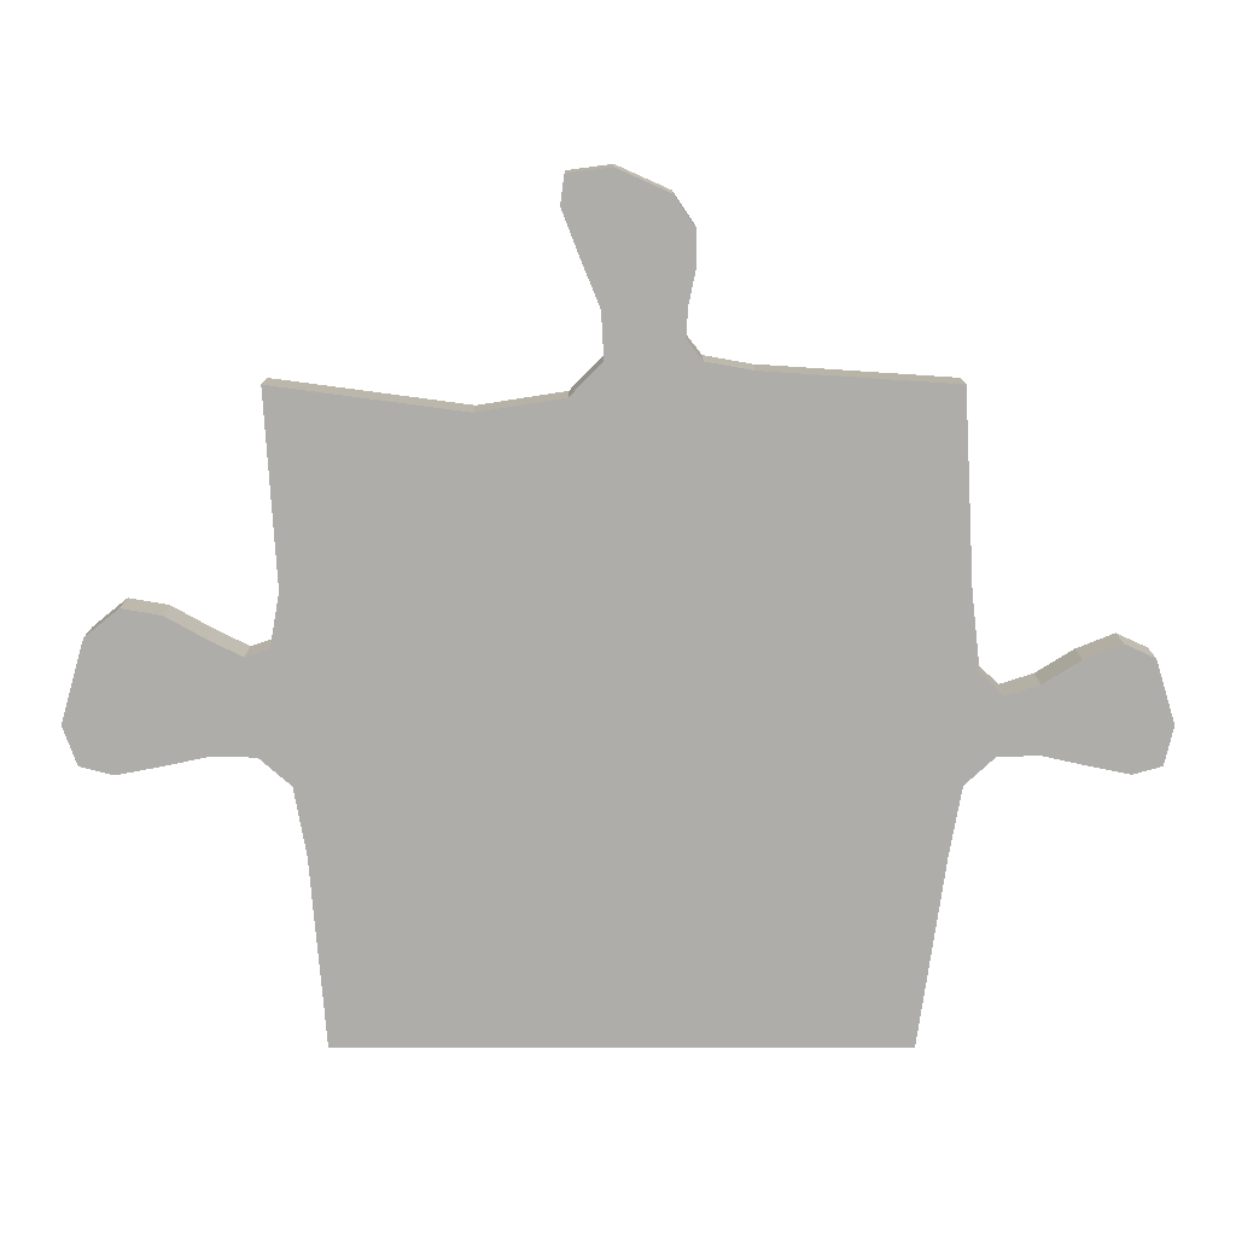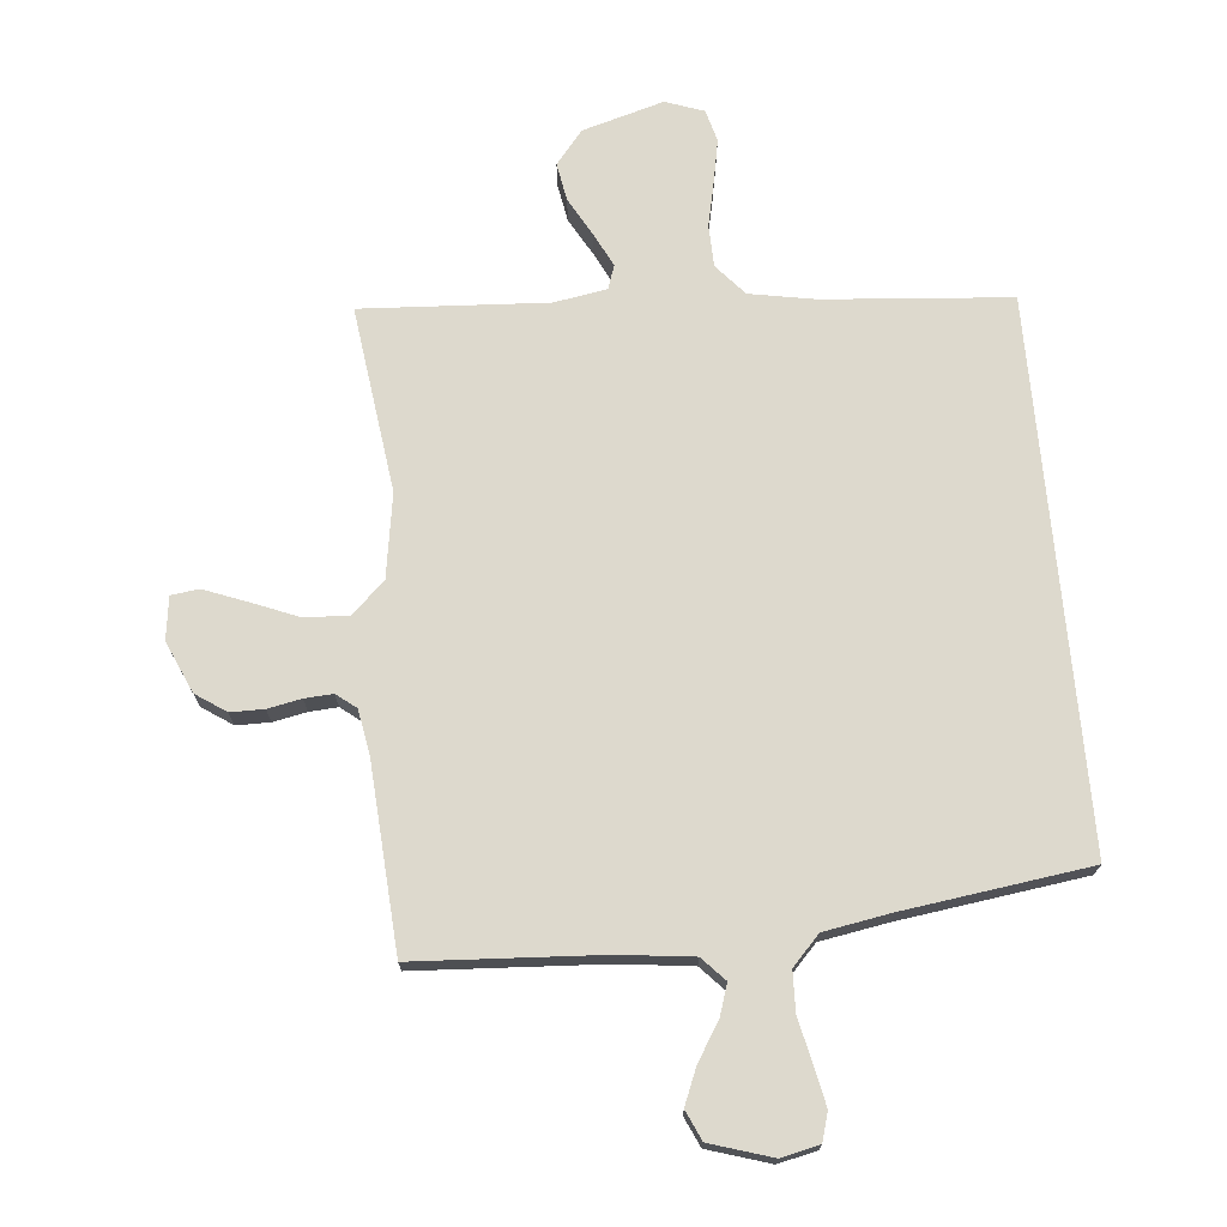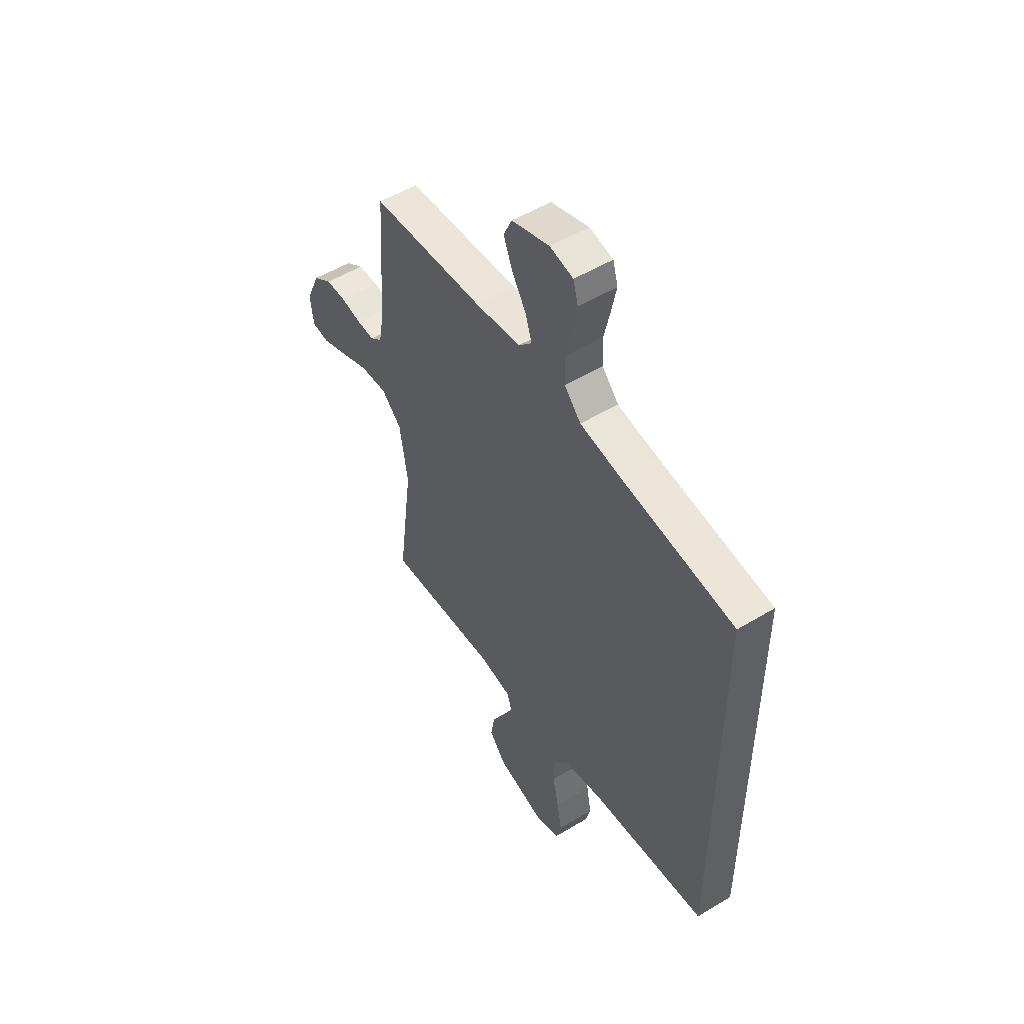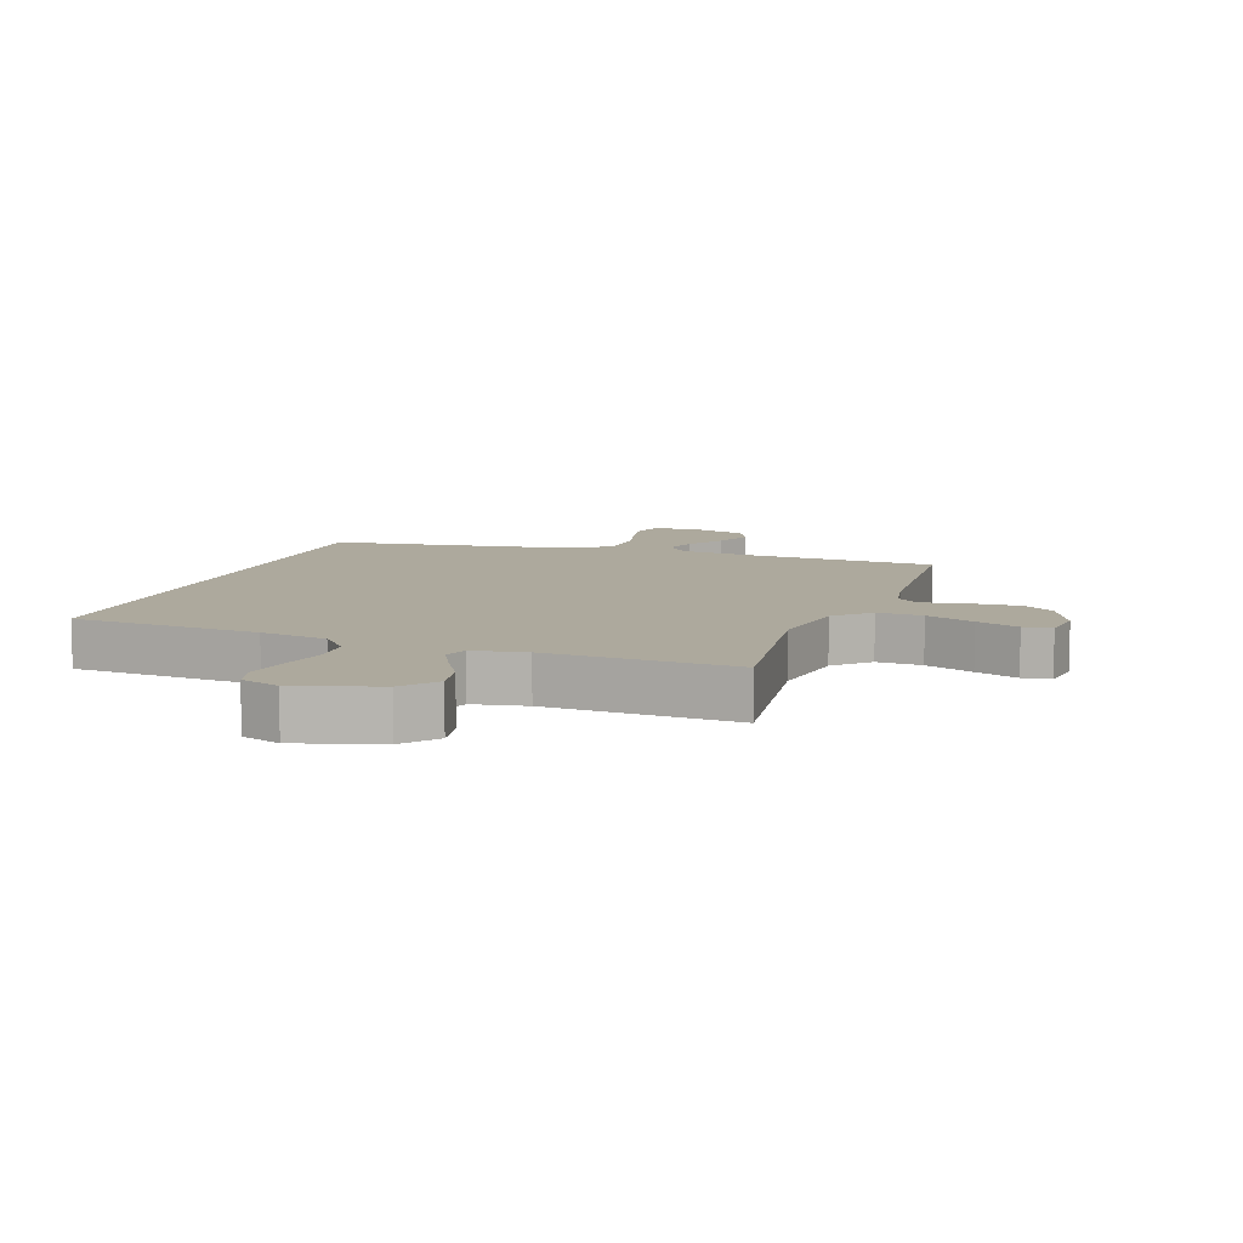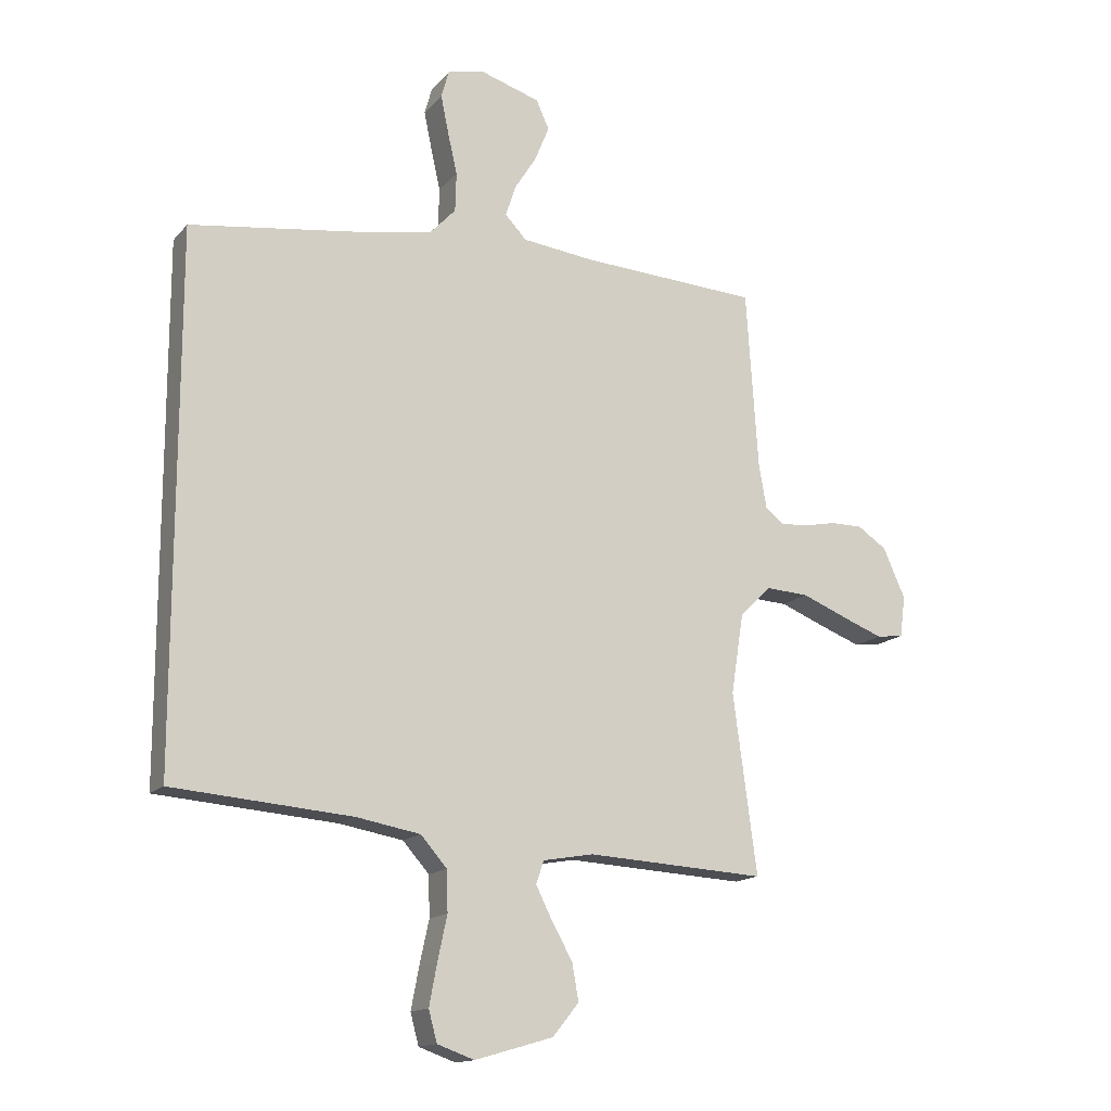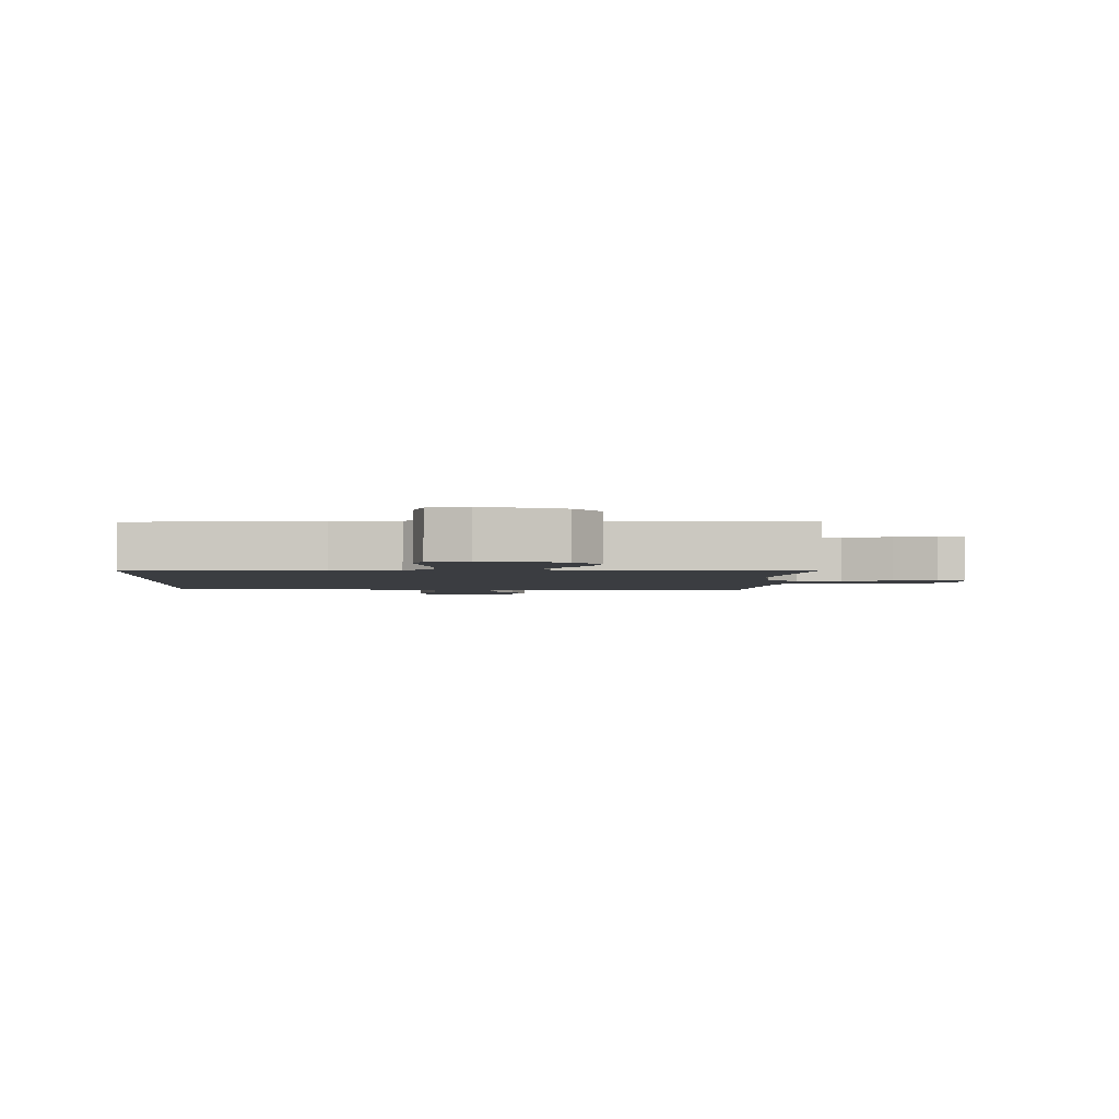
<metadata>
{"format":"obj","ext":"obj","renderer":"f3d","projection":"perspective","resolution":1024,"background":"white","views":[{"elev":-77.1,"azim":-90.0,"up":"+Y"},{"elev":72.0,"azim":-5.2,"up":"+Y"},{"elev":52.0,"azim":56.8,"up":"+Z"},{"elev":8.9,"azim":-161.0,"up":"+Y"},{"elev":-15.1,"azim":153.9,"up":"+Z"},{"elev":-2.3,"azim":177.2,"up":"+Y"}]}
</metadata>
<code>
v -0.5 0.07 0.5
v -0.2 0.07 0.517
v -0.08 0.07 0.531
v -0.044 0.07 0.569
v -0.061 0.07 0.621
v -0.098 0.07 0.68
v -0.122 0.07 0.739
v -0.1 0.07 0.787
v 0 0.07 0.818
v 0.062 0.07 0.804
v 0.075 0.07 0.758
v 0.062 0.07 0.695
v 0.046 0.07 0.624
v 0.048 0.07 0.559
v 0.092 0.07 0.512
v 0.2 0.07 0.493
v 0.5 0.07 0.451
v 0.5 0.07 -0.428
v 0.2 0.07 -0.452
v 0.093 0.07 -0.471
v 0.049 0.07 -0.521
v 0.047 0.07 -0.589
v 0.063 0.07 -0.663
v 0.076 0.07 -0.732
v 0.062 0.07 -0.784
v 0 0.07 -0.806
v -0.131 0.07 -0.768
v -0.175 0.07 -0.714
v -0.164 0.07 -0.652
v -0.129 0.07 -0.59
v -0.102 0.07 -0.536
v -0.115 0.07 -0.498
v -0.2 0.07 -0.483
v -0.5 0.07 -0.5
v -0.46 0.07 -0.2
v -0.481 0.07 -0.065
v -0.534 0.07 -0.014
v -0.606 0.07 -0.018
v -0.683 0.07 -0.049
v -0.751 0.07 -0.075
v -0.796 0.07 -0.069
v -0.805 0.07 0
v -0.768 0.07 0.083
v -0.719 0.07 0.116
v -0.665 0.07 0.116
v -0.611 0.07 0.105
v -0.565 0.07 0.102
v -0.533 0.07 0.127
v -0.52 0.07 0.2
v -0.5 0 0.5
v -0.2 0 0.517
v -0.08 0 0.531
v -0.044 0 0.569
v -0.061 0 0.621
v -0.098 0 0.68
v -0.122 0 0.739
v -0.1 0 0.787
v 0 0 0.818
v 0.062 0 0.804
v 0.075 0 0.758
v 0.062 0 0.695
v 0.046 0 0.624
v 0.048 0 0.559
v 0.092 0 0.512
v 0.2 0 0.493
v 0.5 0 0.451
v 0.5 0 -0.428
v 0.2 0 -0.452
v 0.093 0 -0.471
v 0.049 0 -0.521
v 0.047 0 -0.589
v 0.063 0 -0.663
v 0.076 0 -0.732
v 0.062 0 -0.784
v 0 0 -0.806
v -0.131 0 -0.768
v -0.175 0 -0.714
v -0.164 0 -0.652
v -0.129 0 -0.59
v -0.102 0 -0.536
v -0.115 0 -0.498
v -0.2 0 -0.483
v -0.5 0 -0.5
v -0.46 0 -0.2
v -0.481 0 -0.065
v -0.534 0 -0.014
v -0.606 0 -0.018
v -0.683 0 -0.049
v -0.751 0 -0.075
v -0.796 0 -0.069
v -0.805 0 0
v -0.768 0 0.083
v -0.719 0 0.116
v -0.665 0 0.116
v -0.611 0 0.105
v -0.565 0 0.102
v -0.533 0 0.127
v -0.52 0 0.2
f 44 45 46
f 43 44 46
f 42 43 46
f 41 42 46
f 40 41 46
f 39 40 46
f 38 39 46
f 37 38 46 47
f 36 37 47 48
f 33 34 35
f 32 33 35 36
f 28 29 30
f 27 28 30
f 26 27 30
f 25 26 30
f 24 25 30
f 23 24 30
f 22 23 30
f 21 22 30 31
f 20 21 31 32
f 16 17 18 19
f 36 48 49
f 32 36 49
f 20 32 49
f 19 20 49
f 16 19 49
f 15 16 49
f 11 12 13
f 10 11 13
f 9 10 13
f 8 9 13
f 7 8 13
f 6 7 13
f 5 6 13
f 15 49 1 2
f 4 5 13 14
f 3 4 14 15
f 2 3 15
f 95 94 93
f 95 93 92
f 95 92 91
f 95 91 90
f 95 90 89
f 95 89 88
f 95 88 87
f 96 95 87 86
f 97 96 86 85
f 84 83 82
f 85 84 82 81
f 79 78 77
f 79 77 76
f 79 76 75
f 79 75 74
f 79 74 73
f 79 73 72
f 79 72 71
f 80 79 71 70
f 81 80 70 69
f 68 67 66 65
f 98 97 85
f 98 85 81
f 98 81 69
f 98 69 68
f 98 68 65
f 98 65 64
f 62 61 60
f 62 60 59
f 62 59 58
f 62 58 57
f 62 57 56
f 62 56 55
f 62 55 54
f 51 50 98 64
f 63 62 54 53
f 64 63 53 52
f 64 52 51
f 1 50 51 2
f 2 51 52 3
f 3 52 53 4
f 4 53 54 5
f 5 54 55 6
f 6 55 56 7
f 7 56 57 8
f 8 57 58 9
f 9 58 59 10
f 10 59 60 11
f 11 60 61 12
f 12 61 62 13
f 13 62 63 14
f 14 63 64 15
f 15 64 65 16
f 16 65 66 17
f 17 66 67 18
f 18 67 68 19
f 19 68 69 20
f 20 69 70 21
f 21 70 71 22
f 22 71 72 23
f 23 72 73 24
f 24 73 74 25
f 25 74 75 26
f 26 75 76 27
f 27 76 77 28
f 28 77 78 29
f 29 78 79 30
f 30 79 80 31
f 31 80 81 32
f 32 81 82 33
f 33 82 83 34
f 34 83 84 35
f 35 84 85 36
f 36 85 86 37
f 37 86 87 38
f 38 87 88 39
f 39 88 89 40
f 40 89 90 41
f 41 90 91 42
f 42 91 92 43
f 43 92 93 44
f 44 93 94 45
f 45 94 95 46
f 46 95 96 47
f 47 96 97 48
f 48 97 98 49
f 49 98 50 1

</code>
